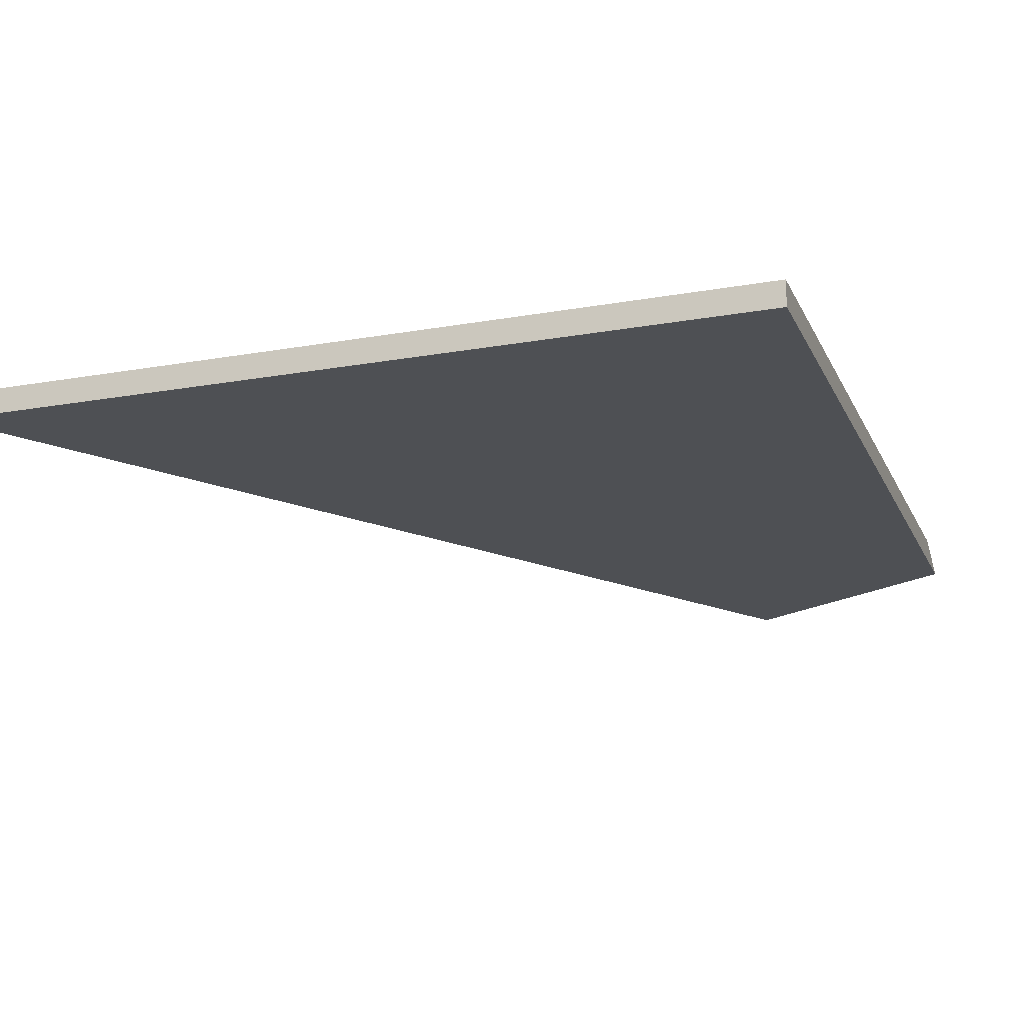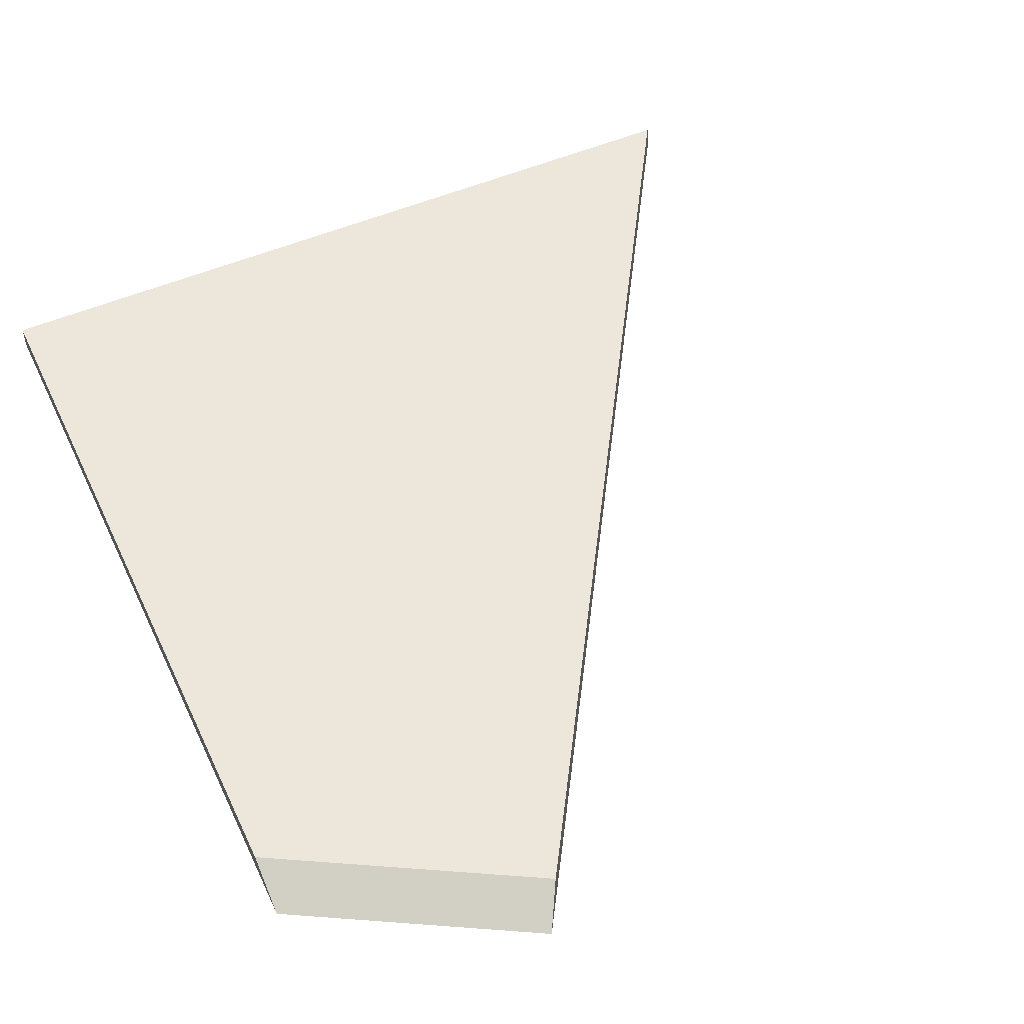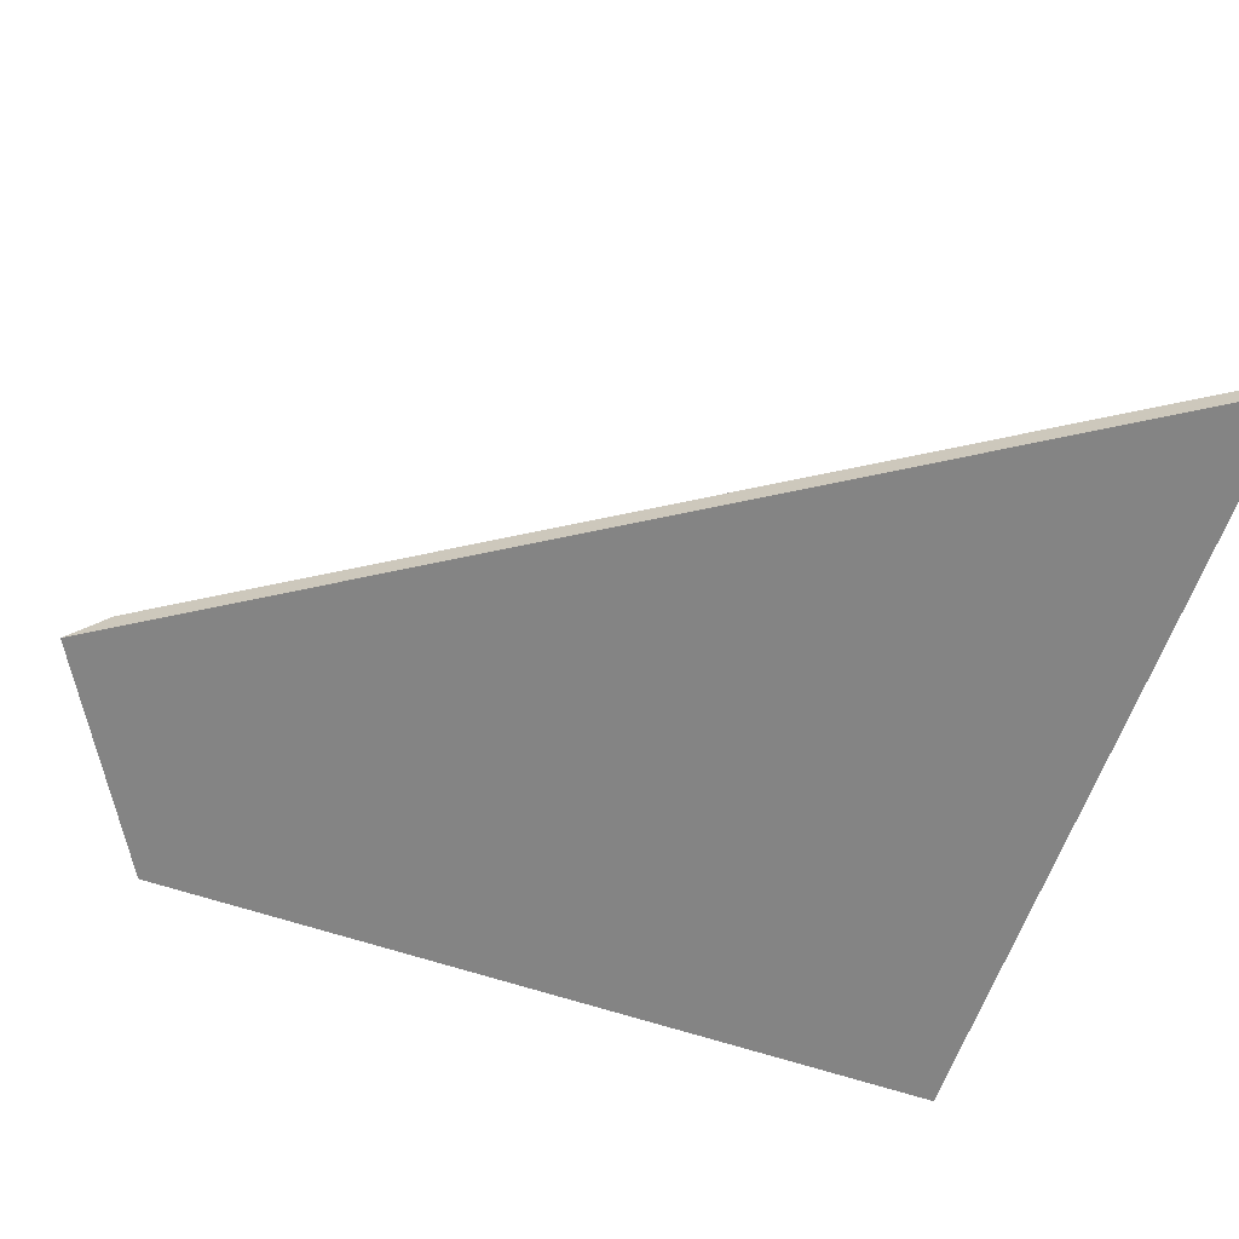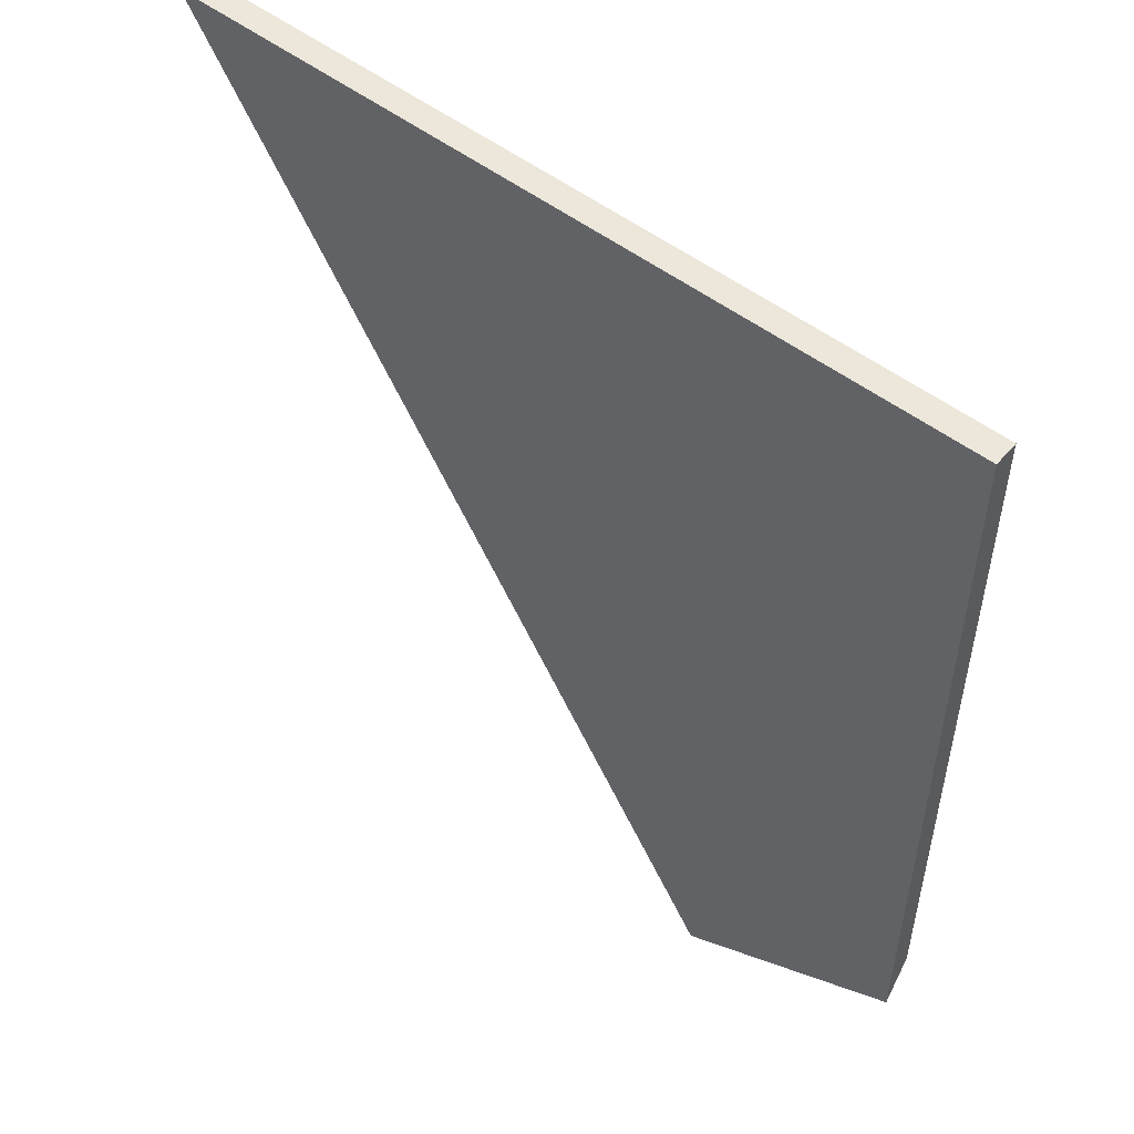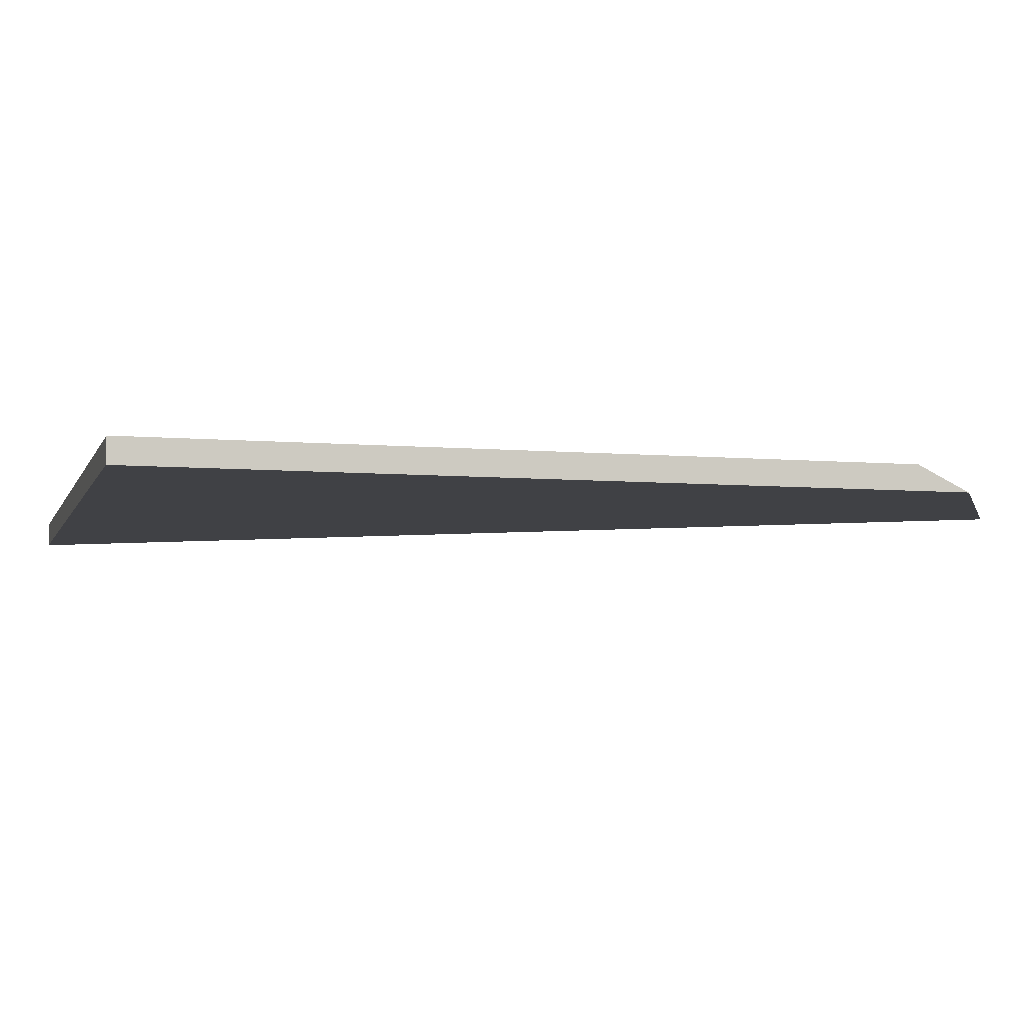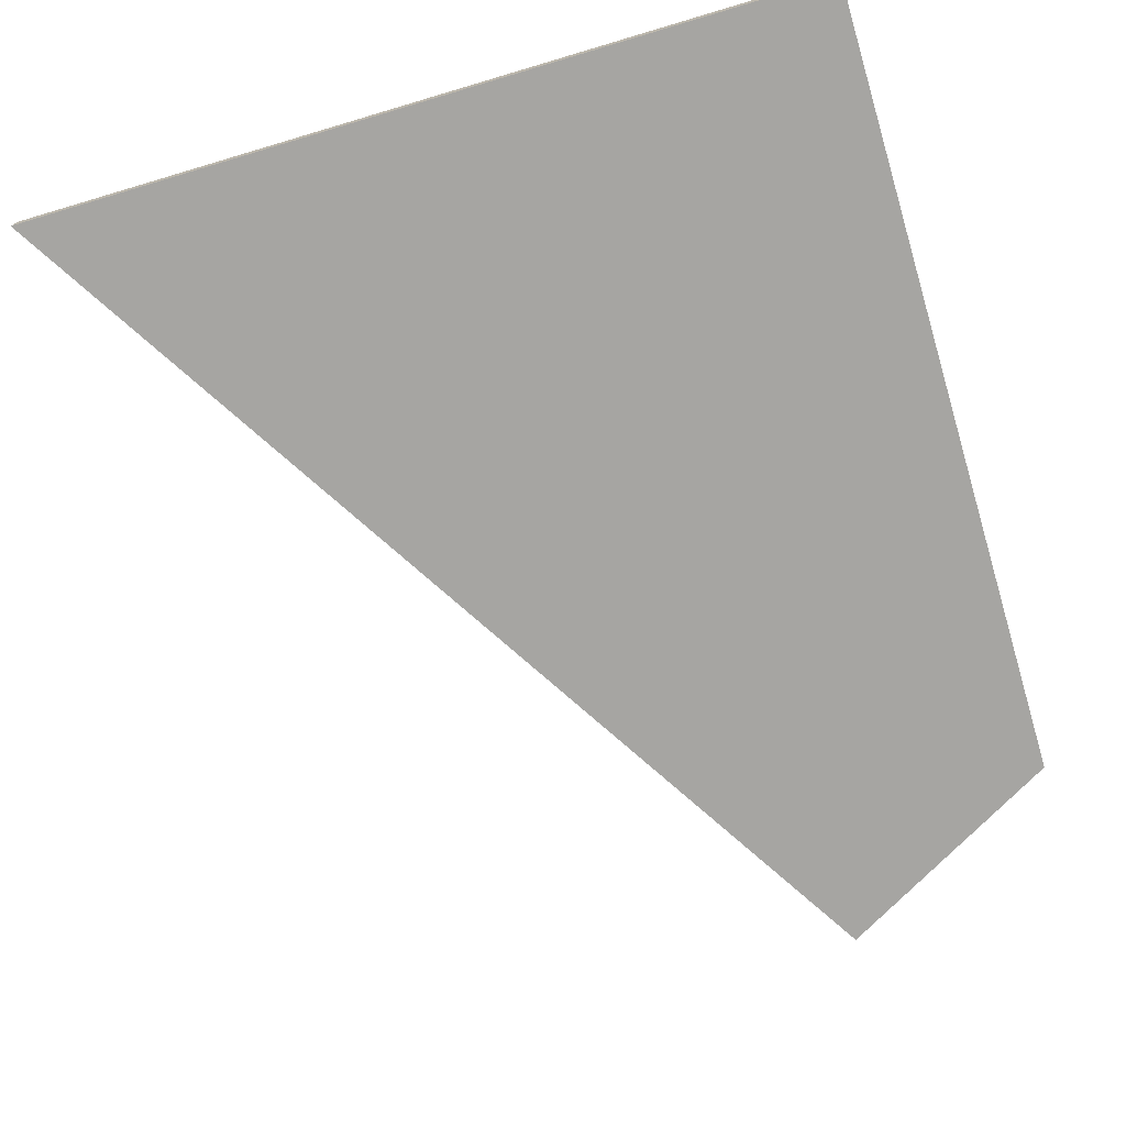
<metadata>
{"format":"obj","ext":"obj","renderer":"f3d","projection":"perspective","resolution":1024,"background":"white","views":[{"elev":-18.6,"azim":-161.0,"up":"+Z"},{"elev":52.0,"azim":-24.8,"up":"+Z"},{"elev":-61.4,"azim":70.9,"up":"+Z"},{"elev":52.7,"azim":-140.8,"up":"+Y"},{"elev":-5.9,"azim":-105.2,"up":"+Z"},{"elev":-73.8,"azim":-163.5,"up":"+Z"}]}
</metadata>
<code>
g Device_Prop_Box_01_v_064
v -0.117 0.1422 0.005025
v -0.117 -0.1726 -0.002323
v -0.117 -0.1575 0.005025
v -0.117 0.1422 0.005025
v -0.117 -0.1781 -0.004975
v -0.117 -0.1726 -0.002323
v -0.117 0.1422 -0.004975
v 0.1041 -0.01892 -0.004975
v -0.117 0.1422 -0.004975
v 0.2037 0.1422 -0.004975
v -0.117 -0.1781 -0.004975
v -0.026 -0.2294 -0.004975
v -0.01664 -0.2131 0.005025
v -0.01742 -0.2137 0.005025
v -0.0171 -0.2138 0.005025
v -0.117 0.1422 0.005025
v 0.203 0.1422 0.005025
v -0.117 -0.1575 0.005025
v 0.2033 0.1422 0.0004736
v -0.117 0.1422 0.005025
v 0.203 0.1422 0.005025
v -0.117 0.1422 -0.004975
v 0.2037 0.1422 -0.004975
v -0.01742 -0.2137 0.005025
v -0.026 -0.2294 -0.004975
v -0.0171 -0.2138 0.005025
v -0.117 -0.1726 -0.002323
v -0.117 -0.1575 0.005025
v -0.117 -0.1781 -0.004975
v -0.026 -0.2294 -0.004975
v -0.01664 -0.2131 0.005025
v -0.0171 -0.2138 0.005025
v 0.1041 -0.01892 -0.004975
v 0.2033 0.1422 0.0004736
v 0.203 0.1422 0.005025
v 0.2037 0.1422 -0.004975
g Device_Prop_Box_01_v_064_0
f 3 2 1
f 6 5 4
f 5 7 4
f 10 9 8
f 9 11 8
f 11 12 8
f 15 14 13
f 14 16 13
f 16 17 13
f 18 16 14
f 21 20 19
f 20 22 19
f 22 23 19
f 26 25 24
f 25 27 24
f 27 28 24
f 29 27 25
f 32 31 30
f 31 33 30
f 34 33 31
f 35 34 31
f 36 33 34

</code>
